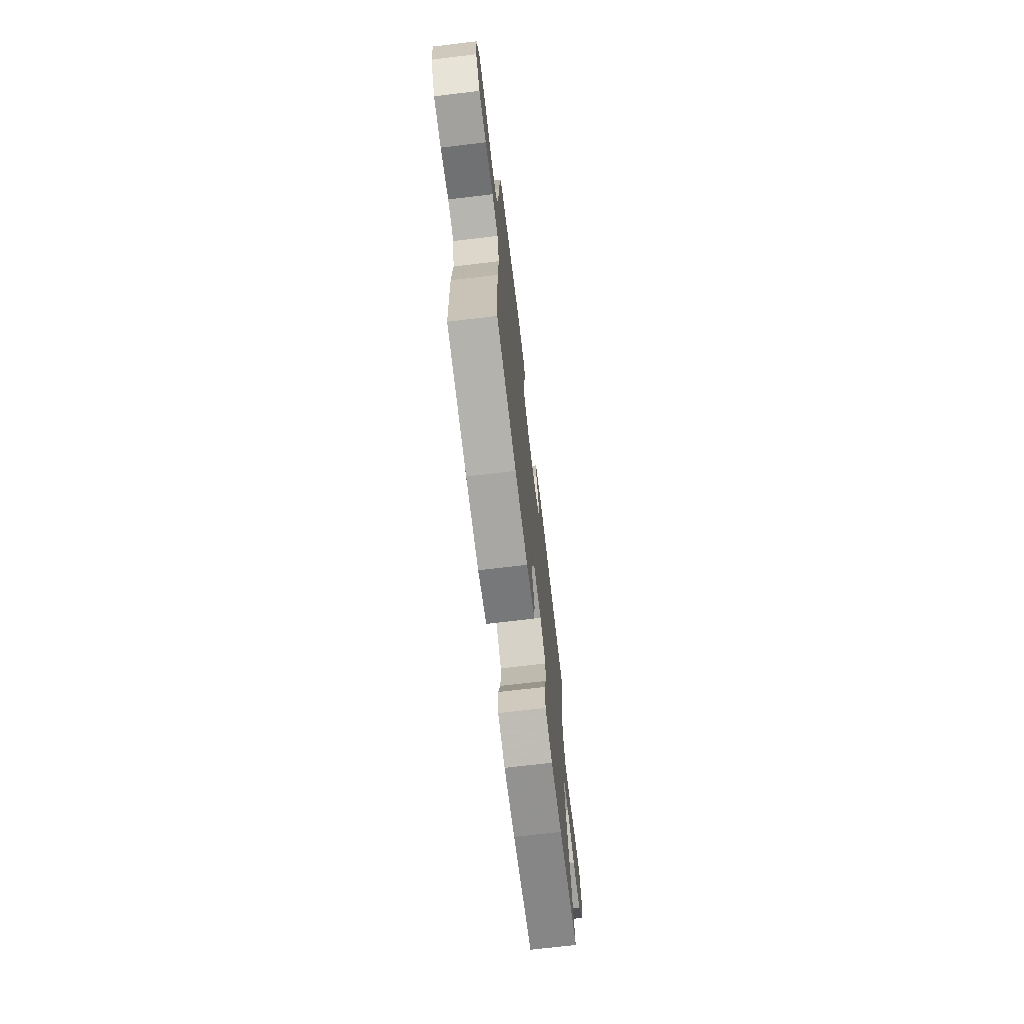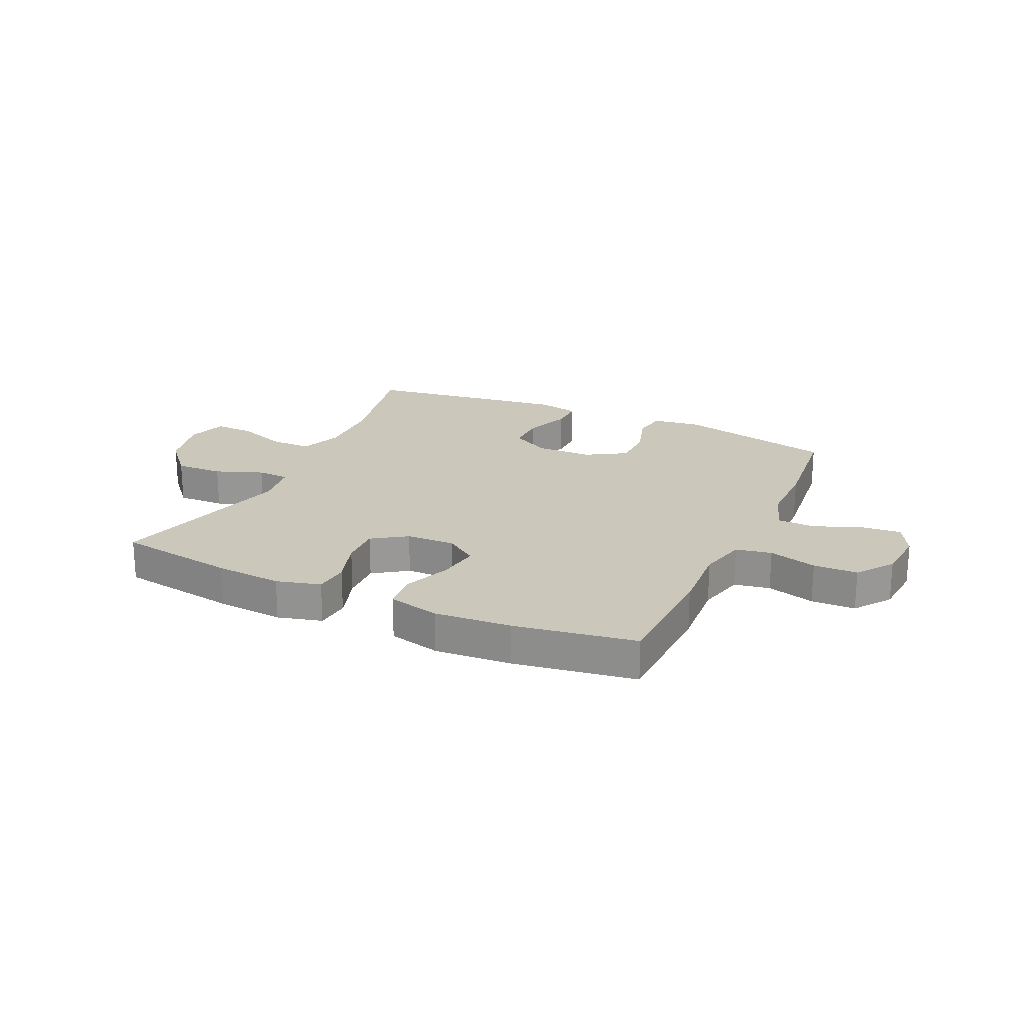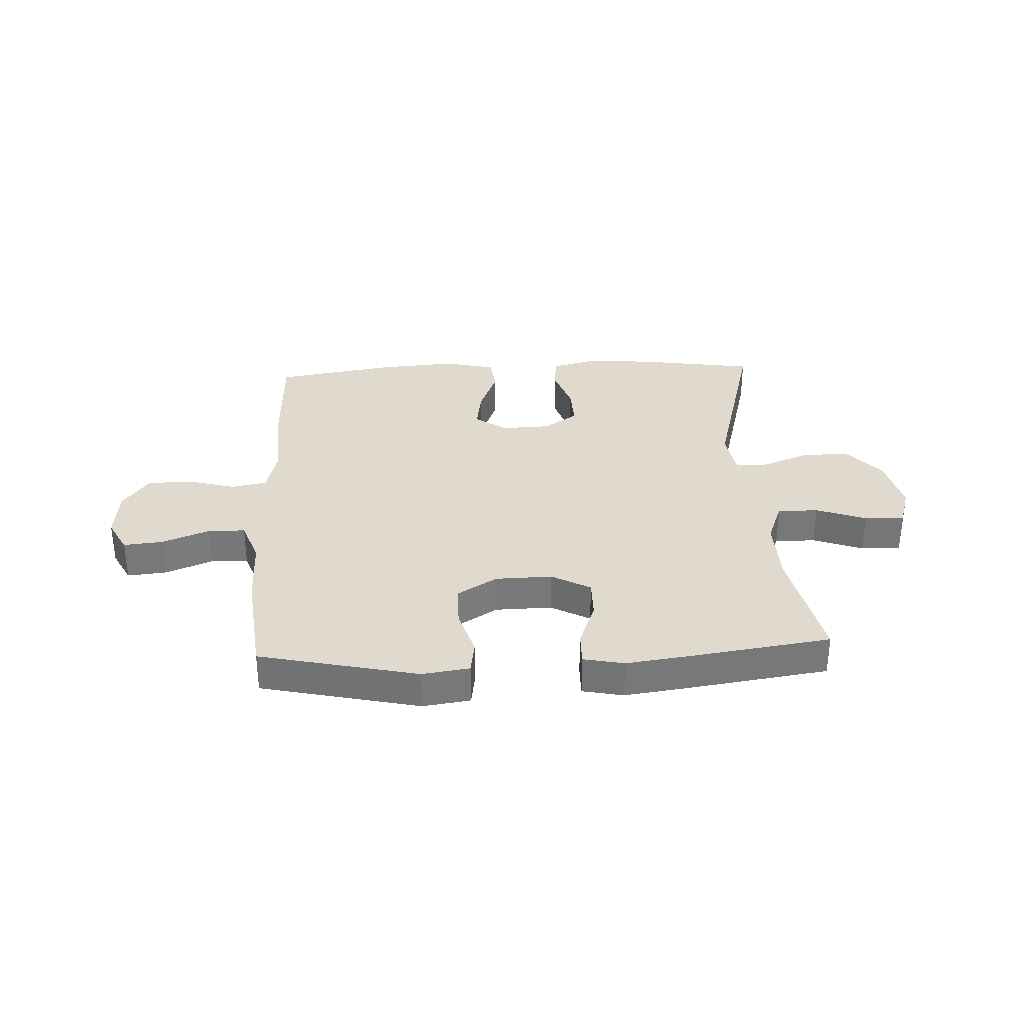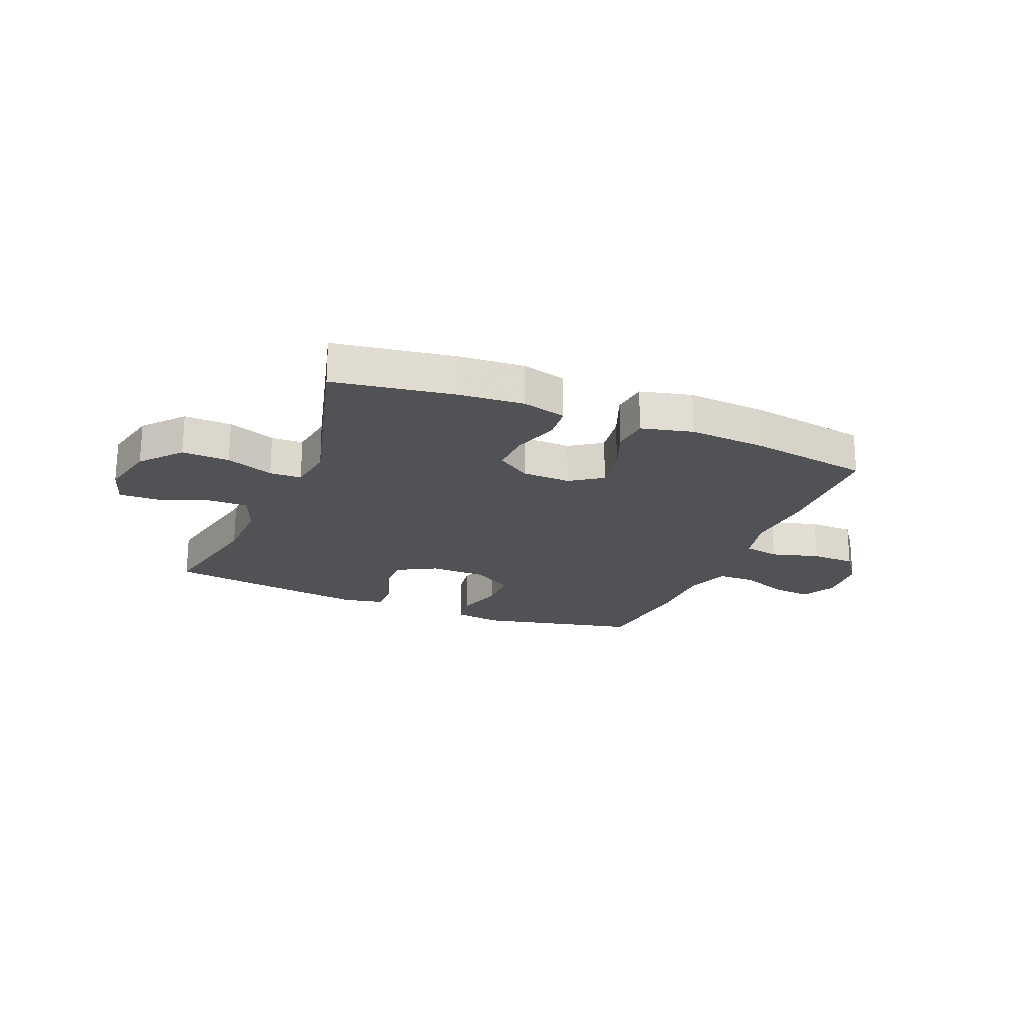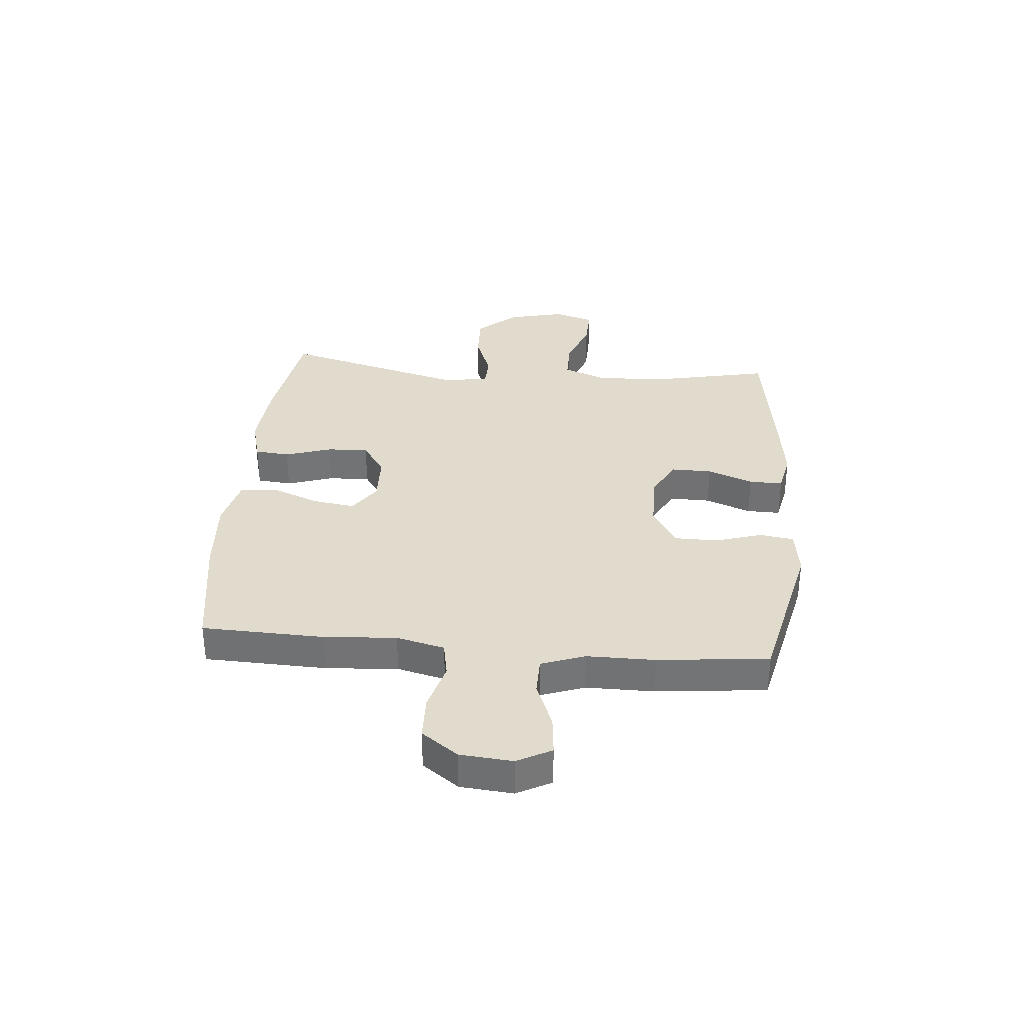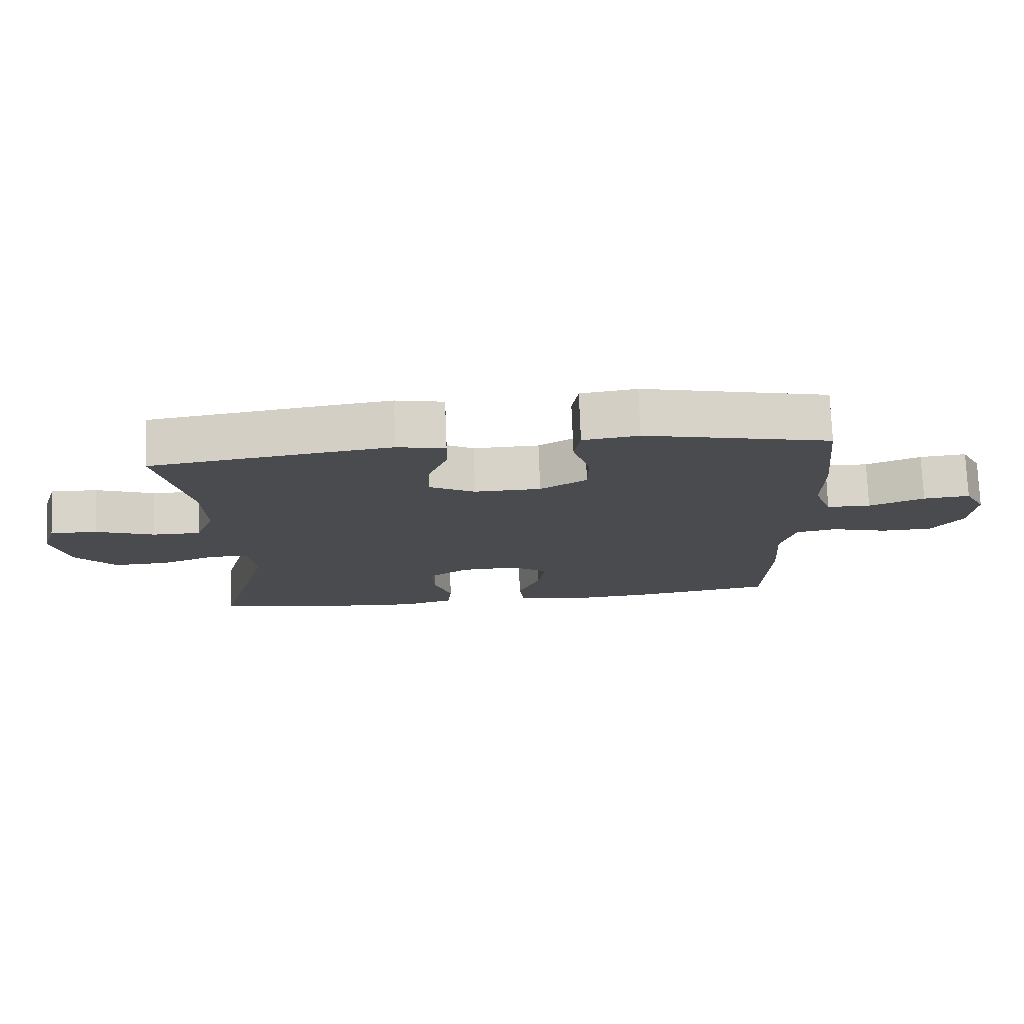
<metadata>
{"format":"obj","ext":"obj","renderer":"f3d","projection":"perspective","resolution":1024,"background":"white","views":[{"elev":-70.6,"azim":-83.2,"up":"+Z"},{"elev":21.7,"azim":-155.2,"up":"+Y"},{"elev":32.9,"azim":-2.8,"up":"+Y"},{"elev":-21.3,"azim":157.8,"up":"+Y"},{"elev":33.9,"azim":-85.0,"up":"+Y"},{"elev":75.8,"azim":177.8,"up":"+Z"}]}
</metadata>
<code>
v -0.5 0.07 -0.5
v -0.507 0.07 -0.282
v -0.498 0.07 -0.153
v -0.519 0.07 -0.067
v -0.583 0.07 -0.055
v -0.669 0.07 -0.079
v -0.748 0.07 -0.077
v -0.795 0.07 -0.012
v -0.803 0.07 0.081
v -0.771 0.07 0.142
v -0.7 0.07 0.135
v -0.616 0.07 0.102
v -0.549 0.07 0.103
v -0.521 0.07 0.181
v -0.521 0.07 0.302
v -0.5 0.07 0.5
v -0.216 0.07 0.564
v -0.131 0.07 0.552
v -0.122 0.07 0.491
v -0.148 0.07 0.407
v -0.147 0.07 0.33
v -0.076 0.07 0.287
v 0.025 0.07 0.285
v 0.095 0.07 0.323
v 0.094 0.07 0.395
v 0.063 0.07 0.476
v 0.062 0.07 0.536
v 0.135 0.07 0.551
v 0.249 0.07 0.536
v 0.5 0.07 0.5
v 0.454 0.07 0.282
v 0.451 0.07 0.162
v 0.48 0.07 0.086
v 0.553 0.07 0.086
v 0.643 0.07 0.119
v 0.714 0.07 0.121
v 0.736 0.07 0.05
v 0.712 0.07 -0.052
v 0.651 0.07 -0.122
v 0.566 0.07 -0.119
v 0.481 0.07 -0.087
v 0.424 0.07 -0.089
v 0.412 0.07 -0.172
v 0.5 0.07 -0.5
v 0.287 0.07 -0.533
v 0.168 0.07 -0.542
v 0.089 0.07 -0.521
v 0.083 0.07 -0.459
v 0.11 0.07 -0.376
v 0.113 0.07 -0.302
v 0.052 0.07 -0.261
v -0.035 0.07 -0.258
v -0.092 0.07 -0.297
v -0.081 0.07 -0.372
v -0.047 0.07 -0.458
v -0.054 0.07 -0.523
v -0.146 0.07 -0.545
v -0.284 0.07 -0.535
v -0.5 0 -0.5
v -0.507 0 -0.282
v -0.498 0 -0.153
v -0.519 0 -0.067
v -0.583 0 -0.055
v -0.669 0 -0.079
v -0.748 0 -0.077
v -0.795 0 -0.012
v -0.803 0 0.081
v -0.771 0 0.142
v -0.7 0 0.135
v -0.616 0 0.102
v -0.549 0 0.103
v -0.521 0 0.181
v -0.521 0 0.302
v -0.5 0 0.5
v -0.216 0 0.564
v -0.131 0 0.552
v -0.122 0 0.491
v -0.148 0 0.407
v -0.147 0 0.33
v -0.076 0 0.287
v 0.025 0 0.285
v 0.095 0 0.323
v 0.094 0 0.395
v 0.063 0 0.476
v 0.062 0 0.536
v 0.135 0 0.551
v 0.249 0 0.536
v 0.5 0 0.5
v 0.454 0 0.282
v 0.451 0 0.162
v 0.48 0 0.086
v 0.553 0 0.086
v 0.643 0 0.119
v 0.714 0 0.121
v 0.736 0 0.05
v 0.712 0 -0.052
v 0.651 0 -0.122
v 0.566 0 -0.119
v 0.481 0 -0.087
v 0.424 0 -0.089
v 0.412 0 -0.172
v 0.5 0 -0.5
v 0.287 0 -0.533
v 0.168 0 -0.542
v 0.089 0 -0.521
v 0.083 0 -0.459
v 0.11 0 -0.376
v 0.113 0 -0.302
v 0.052 0 -0.261
v -0.035 0 -0.258
v -0.092 0 -0.297
v -0.081 0 -0.372
v -0.047 0 -0.458
v -0.054 0 -0.523
v -0.146 0 -0.545
v -0.284 0 -0.535
f 54 55 56 57
f 53 54 57 58
f 46 47 48 49
f 46 49 50
f 43 44 45 46
f 42 43 46 50
f 38 39 40 41
f 38 41 42
f 37 38 42
f 34 35 36 37
f 33 34 37 42
f 32 33 42 50
f 28 29 30 31
f 25 26 27 28
f 24 25 28 31
f 23 24 31 32
f 17 18 19 20
f 17 20 21
f 14 15 16 17
f 13 14 17 21
f 9 10 11 12
f 9 12 13
f 8 9 13
f 5 6 7 8
f 4 5 8 13
f 3 4 13 21
f 53 58 1 2
f 52 53 2 3
f 51 52 3 21
f 50 51 21 22
f 22 23 32 50
f 115 114 113 112
f 116 115 112 111
f 107 106 105 104
f 108 107 104
f 104 103 102 101
f 108 104 101 100
f 99 98 97 96
f 100 99 96
f 100 96 95
f 95 94 93 92
f 100 95 92 91
f 108 100 91 90
f 89 88 87 86
f 86 85 84 83
f 89 86 83 82
f 90 89 82 81
f 78 77 76 75
f 79 78 75
f 75 74 73 72
f 79 75 72 71
f 70 69 68 67
f 71 70 67
f 71 67 66
f 66 65 64 63
f 71 66 63 62
f 79 71 62 61
f 60 59 116 111
f 61 60 111 110
f 79 61 110 109
f 80 79 109 108
f 108 90 81 80
f 1 59 60 2
f 2 60 61 3
f 3 61 62 4
f 4 62 63 5
f 5 63 64 6
f 6 64 65 7
f 7 65 66 8
f 8 66 67 9
f 9 67 68 10
f 10 68 69 11
f 11 69 70 12
f 12 70 71 13
f 13 71 72 14
f 14 72 73 15
f 15 73 74 16
f 16 74 75 17
f 17 75 76 18
f 18 76 77 19
f 19 77 78 20
f 20 78 79 21
f 21 79 80 22
f 22 80 81 23
f 23 81 82 24
f 24 82 83 25
f 25 83 84 26
f 26 84 85 27
f 27 85 86 28
f 28 86 87 29
f 29 87 88 30
f 30 88 89 31
f 31 89 90 32
f 32 90 91 33
f 33 91 92 34
f 34 92 93 35
f 35 93 94 36
f 36 94 95 37
f 37 95 96 38
f 38 96 97 39
f 39 97 98 40
f 40 98 99 41
f 41 99 100 42
f 42 100 101 43
f 43 101 102 44
f 44 102 103 45
f 45 103 104 46
f 46 104 105 47
f 47 105 106 48
f 48 106 107 49
f 49 107 108 50
f 50 108 109 51
f 51 109 110 52
f 52 110 111 53
f 53 111 112 54
f 54 112 113 55
f 55 113 114 56
f 56 114 115 57
f 57 115 116 58
f 58 116 59 1

</code>
